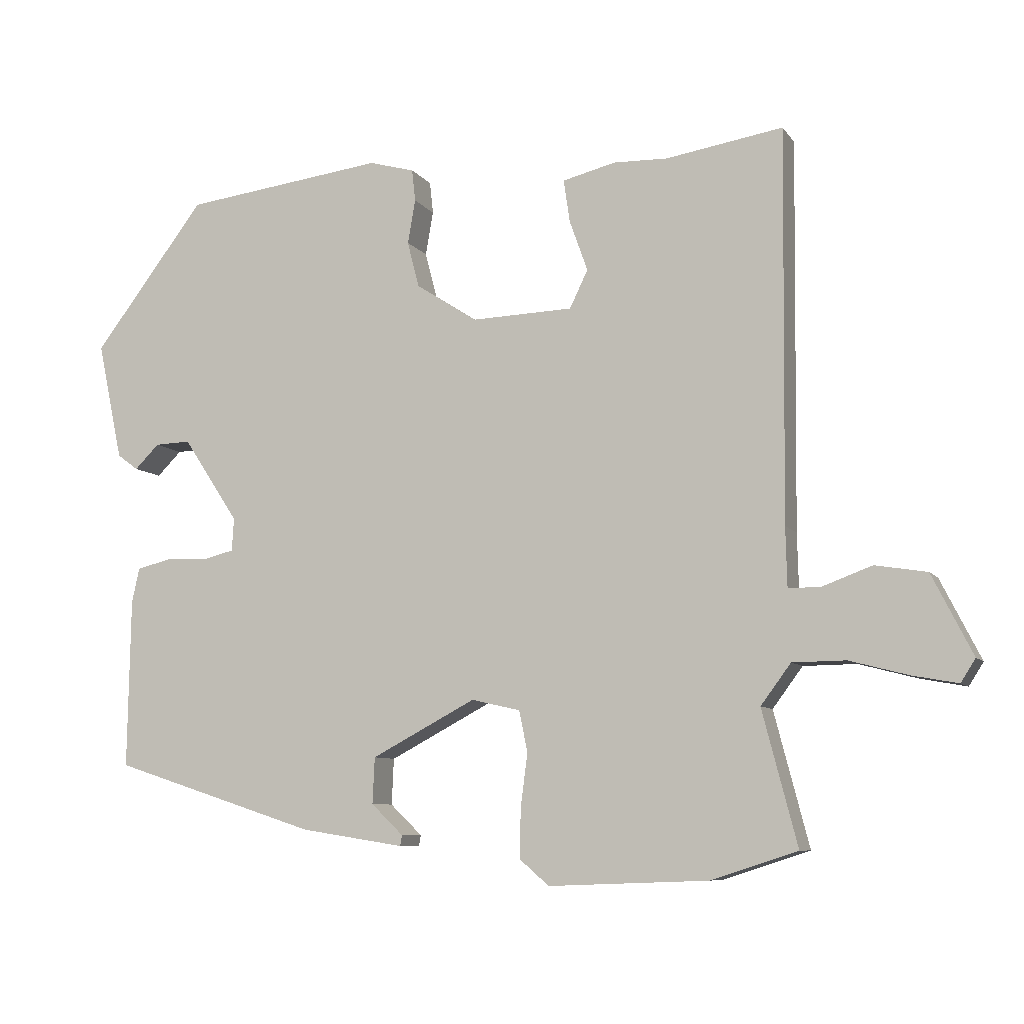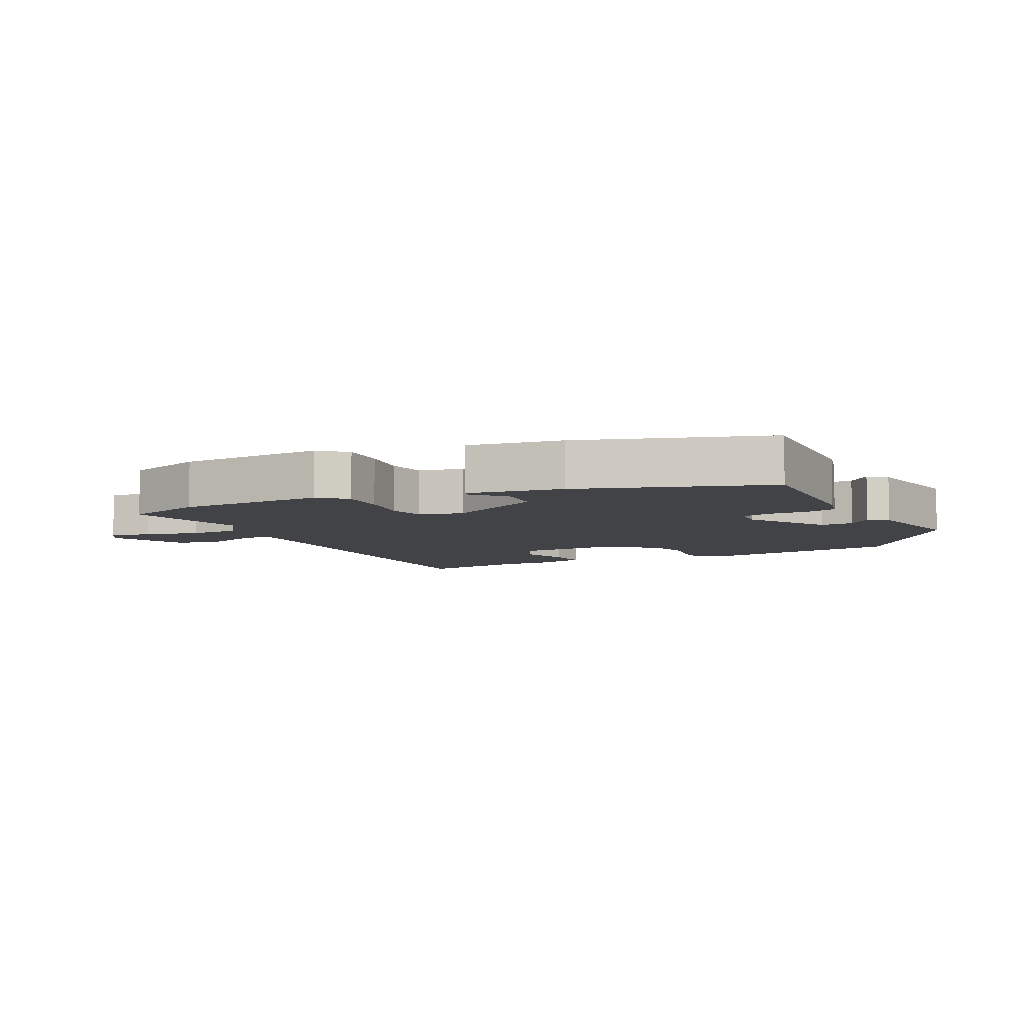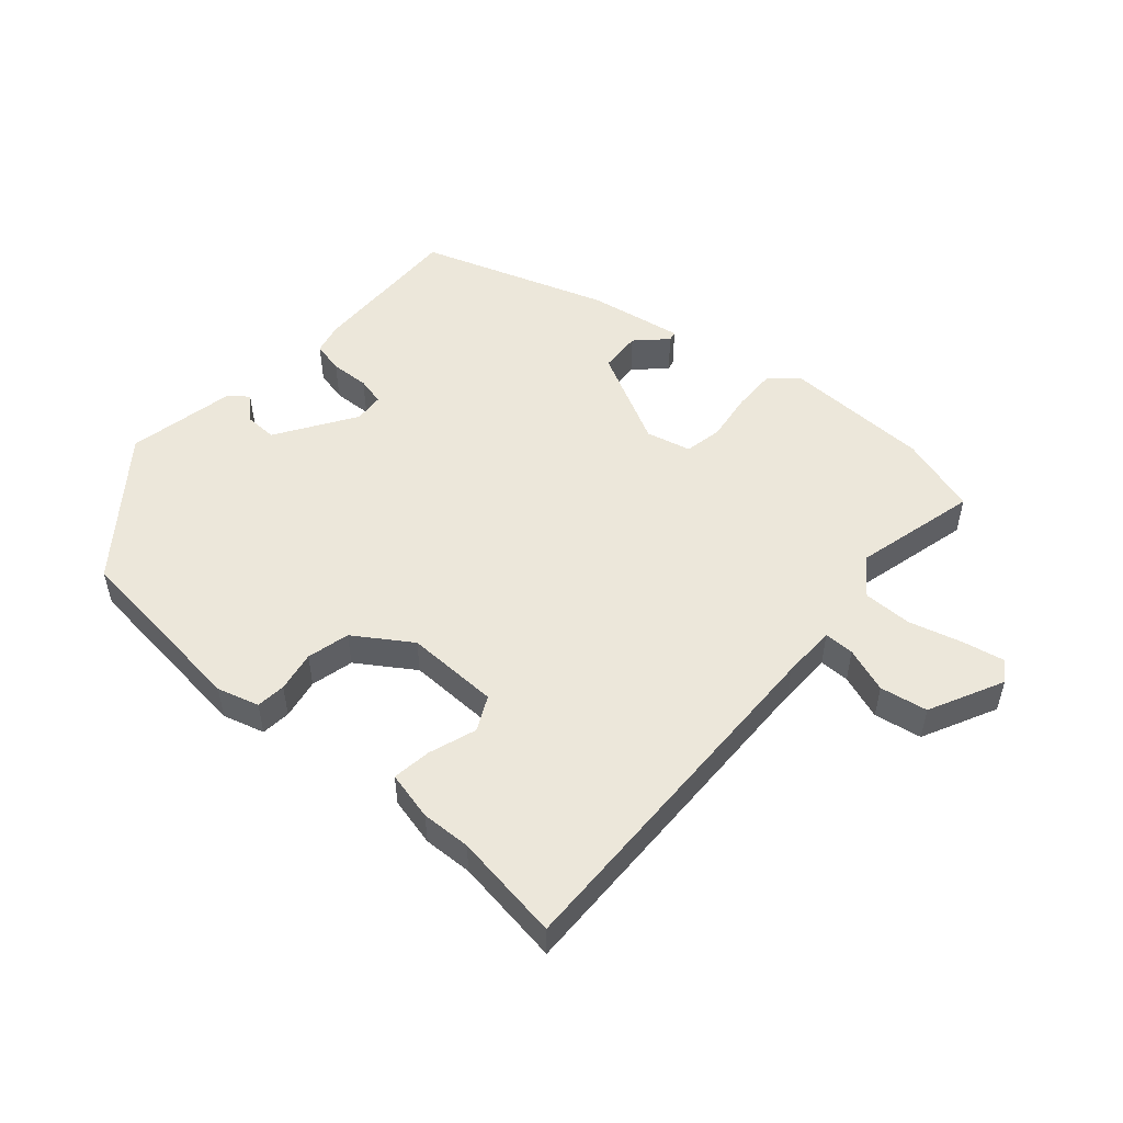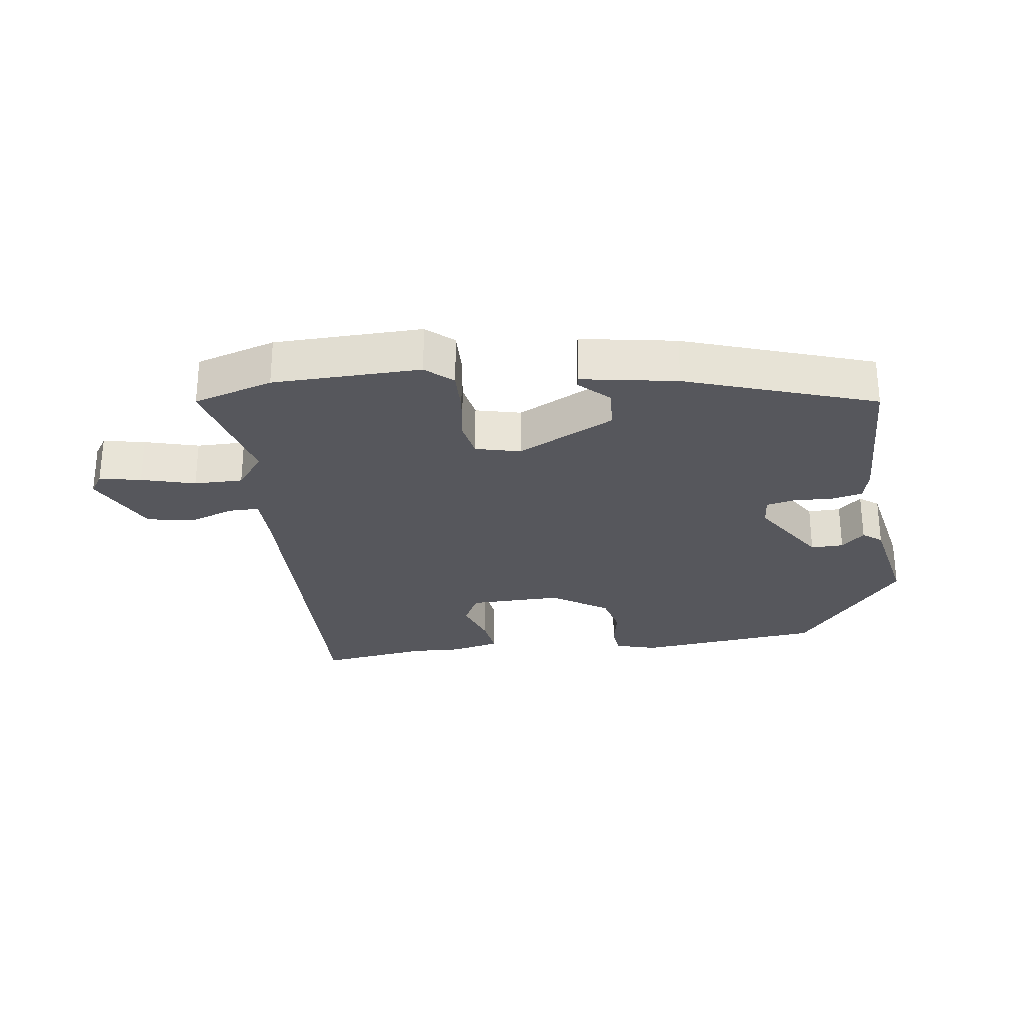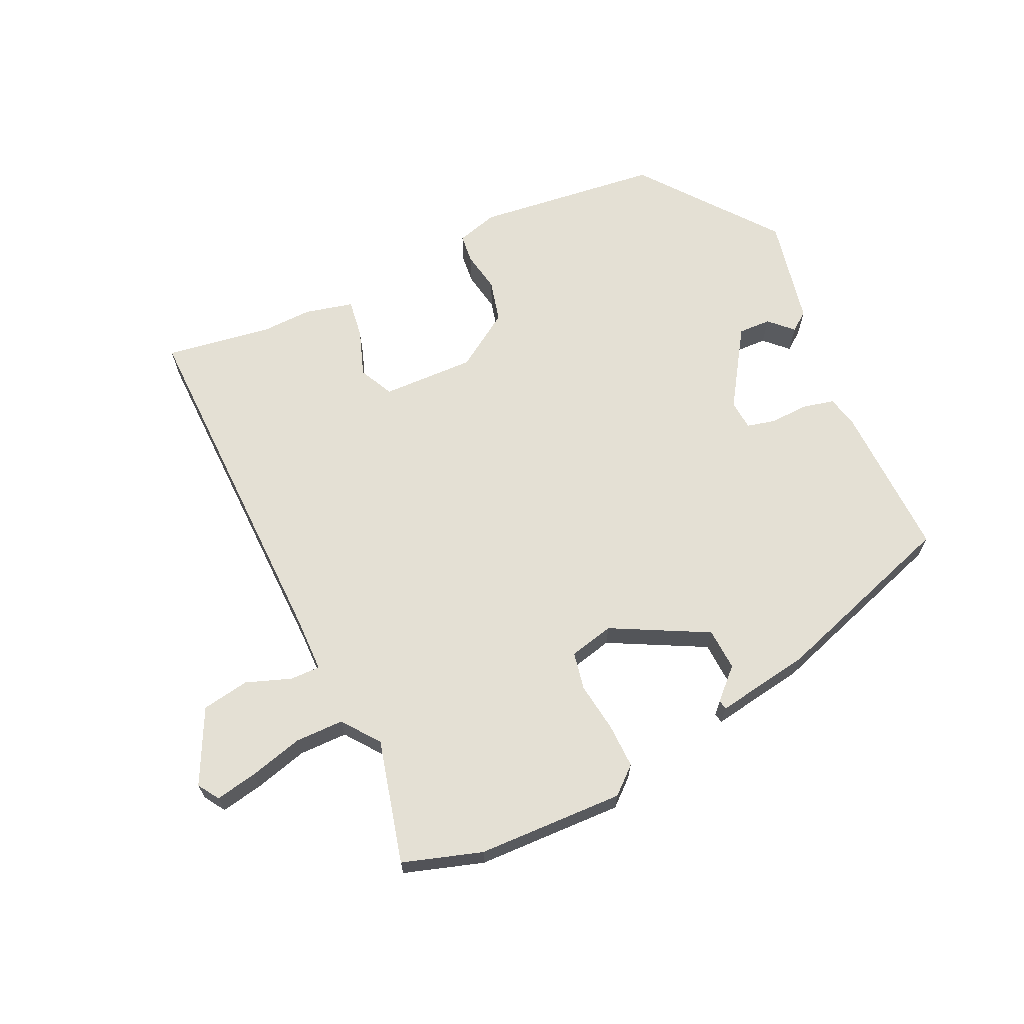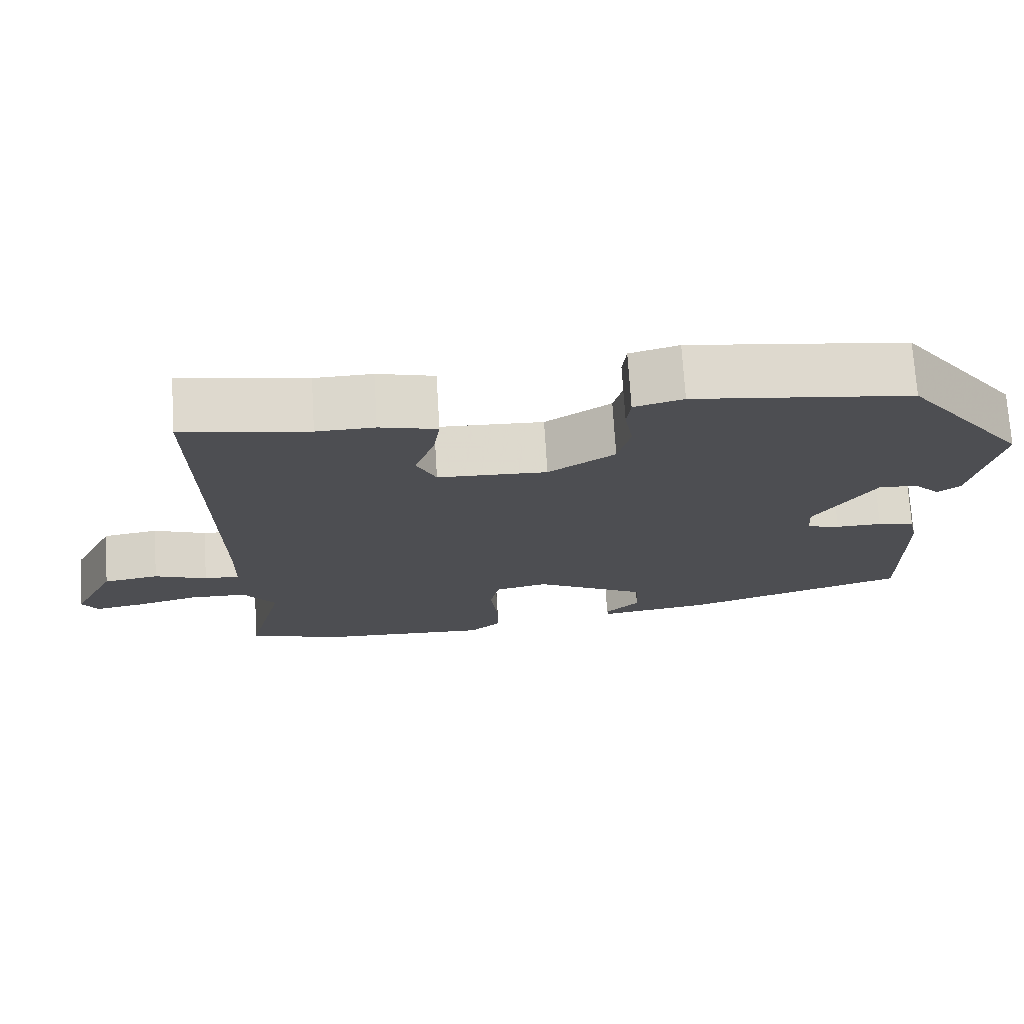
<metadata>
{"format":"obj","ext":"obj","renderer":"f3d","projection":"perspective","resolution":1024,"background":"white","views":[{"elev":-8.0,"azim":20.0,"up":"+Z"},{"elev":-7.2,"azim":-154.0,"up":"+Y"},{"elev":51.4,"azim":40.5,"up":"+Y"},{"elev":-27.5,"azim":-173.1,"up":"+Y"},{"elev":66.1,"azim":154.6,"up":"+Y"},{"elev":72.6,"azim":176.5,"up":"+Z"}]}
</metadata>
<code>
v -0.379 0.07 0.482
v -0.091 0.07 0.518
v -0.026 0.07 0.5
v -0.021 0.07 0.454
v -0.032 0.07 0.391
v -0.015 0.07 0.325
v 0.073 0.07 0.268
v 0.218 0.07 0.273
v 0.244 0.07 0.327
v 0.218 0.07 0.4
v 0.209 0.07 0.461
v 0.285 0.07 0.48
v 0.362 0.07 0.478
v 0.53 0.07 0.505
v 0.524 0.07 -0.053
v 0.526 0.07 -0.138
v 0.573 0.07 -0.137
v 0.643 0.07 -0.111
v 0.717 0.07 -0.123
v 0.775 0.07 -0.238
v 0.754 0.07 -0.271
v 0.689 0.07 -0.259
v 0.605 0.07 -0.237
v 0.529 0.07 -0.238
v 0.486 0.07 -0.296
v 0.536 0.07 -0.488
v 0.413 0.07 -0.528
v 0.184 0.07 -0.537
v 0.142 0.07 -0.501
v 0.143 0.07 -0.431
v 0.153 0.07 -0.354
v 0.141 0.07 -0.295
v 0.071 0.07 -0.279
v -0.078 0.07 -0.358
v -0.081 0.07 -0.424
v -0.035 0.07 -0.468
v -0.038 0.07 -0.483
v -0.186 0.07 -0.46
v -0.48 0.07 -0.365
v -0.476 0.07 -0.121
v -0.465 0.07 -0.072
v -0.416 0.07 -0.06
v -0.355 0.07 -0.062
v -0.311 0.07 -0.051
v -0.308 0.07 -0.004
v -0.388 0.07 0.117
v -0.439 0.07 0.115
v -0.474 0.07 0.08
v -0.504 0.07 0.102
v -0.54 0.07 0.271
v -0.379 0 0.482
v -0.091 0 0.518
v -0.026 0 0.5
v -0.021 0 0.454
v -0.032 0 0.391
v -0.015 0 0.325
v 0.073 0 0.268
v 0.218 0 0.273
v 0.244 0 0.327
v 0.218 0 0.4
v 0.209 0 0.461
v 0.285 0 0.48
v 0.362 0 0.478
v 0.53 0 0.505
v 0.524 0 -0.053
v 0.526 0 -0.138
v 0.573 0 -0.137
v 0.643 0 -0.111
v 0.717 0 -0.123
v 0.775 0 -0.238
v 0.754 0 -0.271
v 0.689 0 -0.259
v 0.605 0 -0.237
v 0.529 0 -0.238
v 0.486 0 -0.296
v 0.536 0 -0.488
v 0.413 0 -0.528
v 0.184 0 -0.537
v 0.142 0 -0.501
v 0.143 0 -0.431
v 0.153 0 -0.354
v 0.141 0 -0.295
v 0.071 0 -0.279
v -0.078 0 -0.358
v -0.081 0 -0.424
v -0.035 0 -0.468
v -0.038 0 -0.483
v -0.186 0 -0.46
v -0.48 0 -0.365
v -0.476 0 -0.121
v -0.465 0 -0.072
v -0.416 0 -0.06
v -0.355 0 -0.062
v -0.311 0 -0.051
v -0.308 0 -0.004
v -0.388 0 0.117
v -0.439 0 0.115
v -0.474 0 0.08
v -0.504 0 0.102
v -0.54 0 0.271
f 47 48 49 50
f 46 47 50 1
f 45 46 1 2
f 44 45 2 3
f 40 41 42 43
f 40 43 44
f 39 40 44
f 38 39 44
f 35 36 37 38
f 34 35 38 44
f 33 34 44
f 32 33 44
f 28 29 30 31
f 26 27 28 31
f 25 26 31 32
f 24 25 32 44
f 20 21 22 23
f 18 19 20 23
f 17 18 23 24
f 16 17 24
f 13 14 15
f 13 15 16
f 9 10 11 12
f 9 12 13 16
f 44 3 4 5
f 44 5 6
f 24 44 6 7
f 8 9 16 24
f 7 8 24
f 100 99 98 97
f 51 100 97 96
f 52 51 96 95
f 53 52 95 94
f 93 92 91 90
f 94 93 90
f 94 90 89
f 94 89 88
f 88 87 86 85
f 94 88 85 84
f 94 84 83
f 94 83 82
f 81 80 79 78
f 81 78 77 76
f 82 81 76 75
f 94 82 75 74
f 73 72 71 70
f 73 70 69 68
f 74 73 68 67
f 74 67 66
f 65 64 63
f 66 65 63
f 62 61 60 59
f 66 63 62 59
f 55 54 53 94
f 56 55 94
f 57 56 94 74
f 74 66 59 58
f 74 58 57
f 1 51 52 2
f 2 52 53 3
f 3 53 54 4
f 4 54 55 5
f 5 55 56 6
f 6 56 57 7
f 7 57 58 8
f 8 58 59 9
f 9 59 60 10
f 10 60 61 11
f 11 61 62 12
f 12 62 63 13
f 13 63 64 14
f 14 64 65 15
f 15 65 66 16
f 16 66 67 17
f 17 67 68 18
f 18 68 69 19
f 19 69 70 20
f 20 70 71 21
f 21 71 72 22
f 22 72 73 23
f 23 73 74 24
f 24 74 75 25
f 25 75 76 26
f 26 76 77 27
f 27 77 78 28
f 28 78 79 29
f 29 79 80 30
f 30 80 81 31
f 31 81 82 32
f 32 82 83 33
f 33 83 84 34
f 34 84 85 35
f 35 85 86 36
f 36 86 87 37
f 37 87 88 38
f 38 88 89 39
f 39 89 90 40
f 40 90 91 41
f 41 91 92 42
f 42 92 93 43
f 43 93 94 44
f 44 94 95 45
f 45 95 96 46
f 46 96 97 47
f 47 97 98 48
f 48 98 99 49
f 49 99 100 50
f 50 100 51 1

</code>
